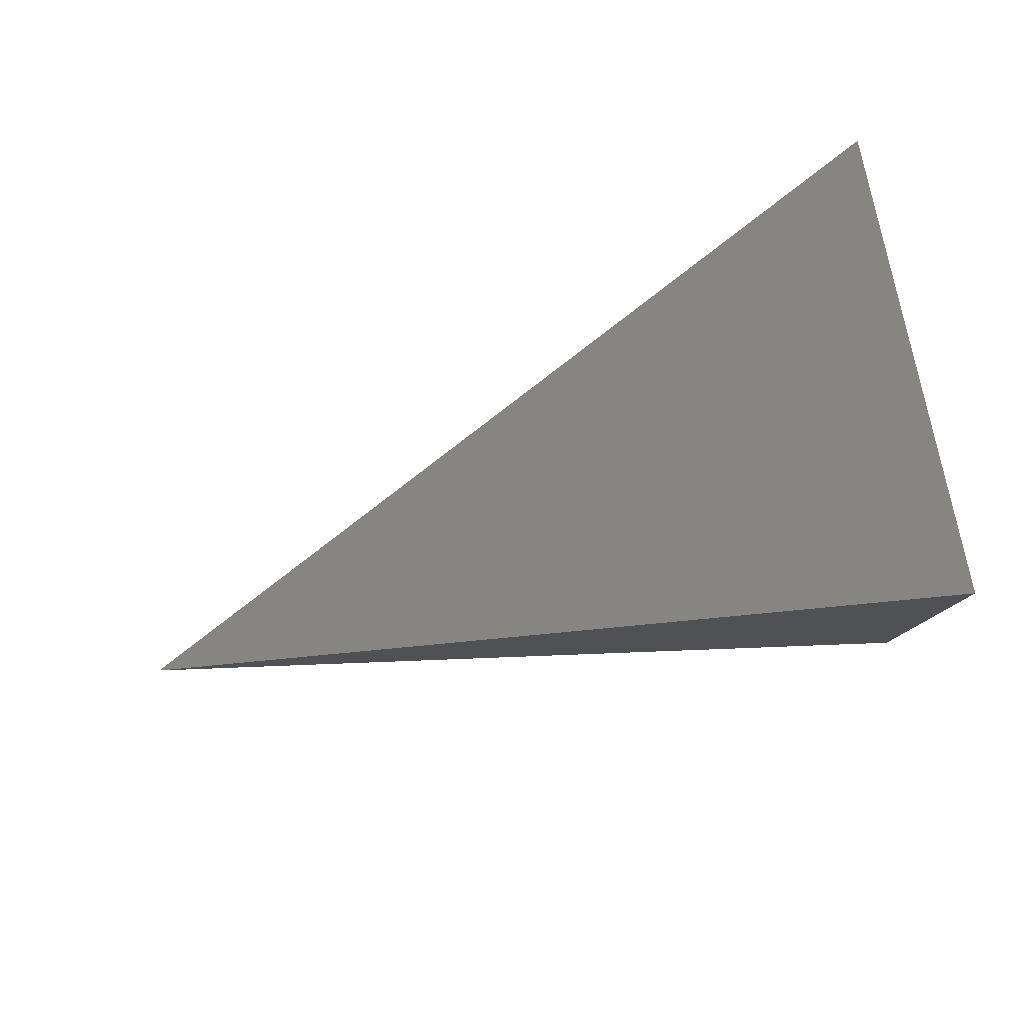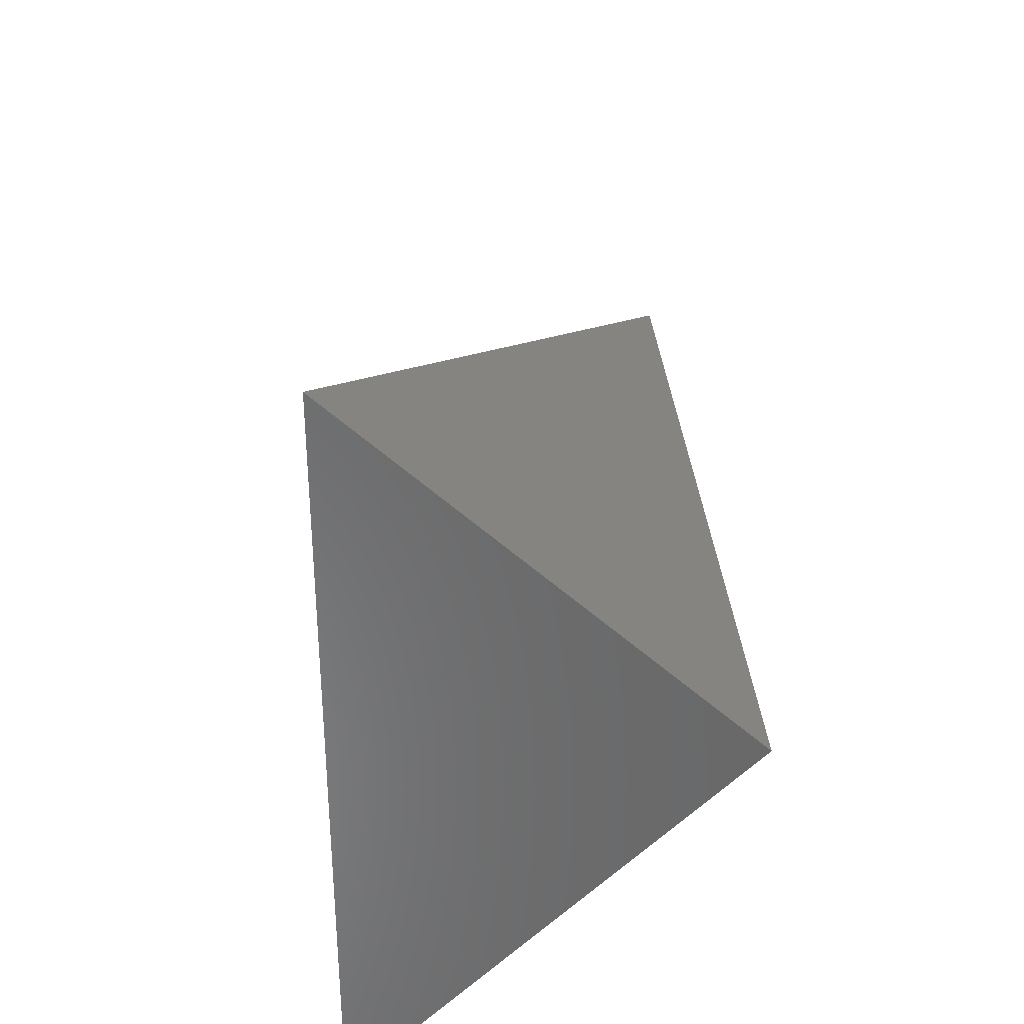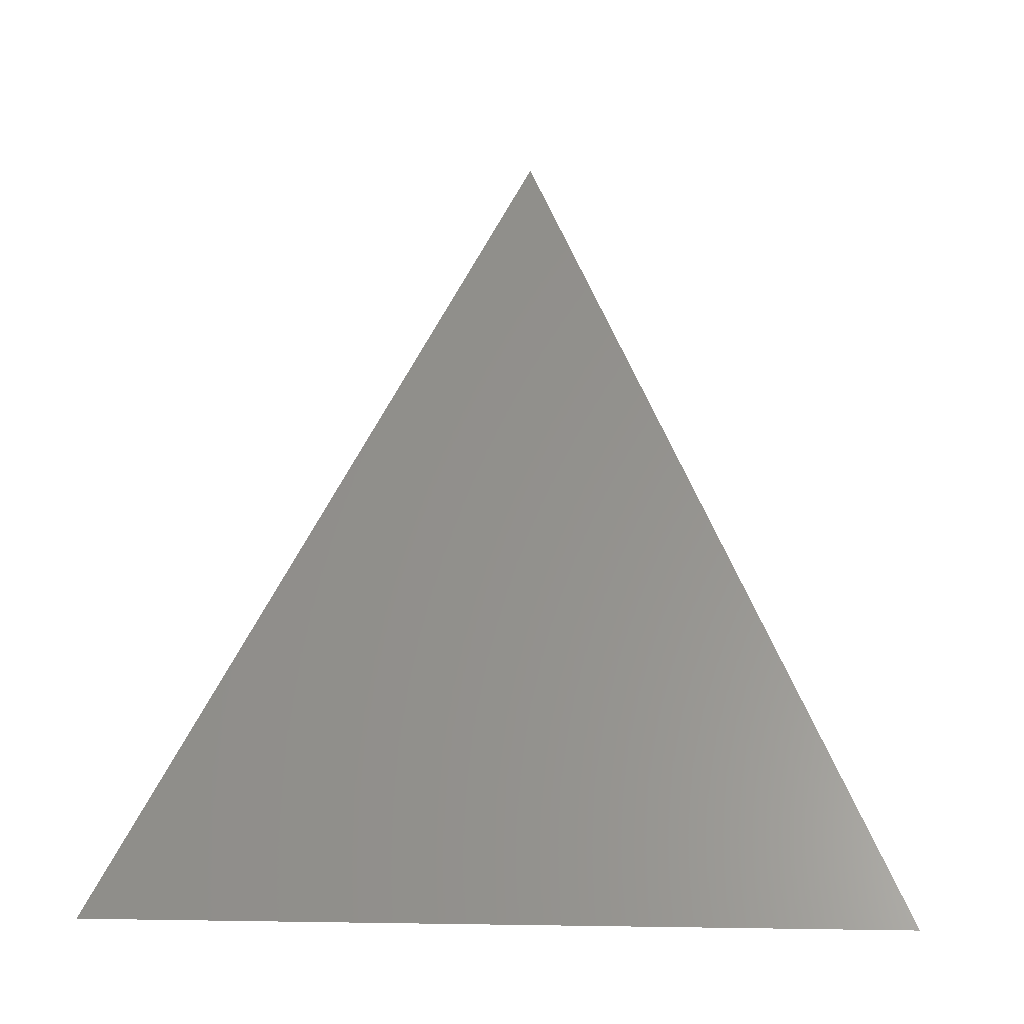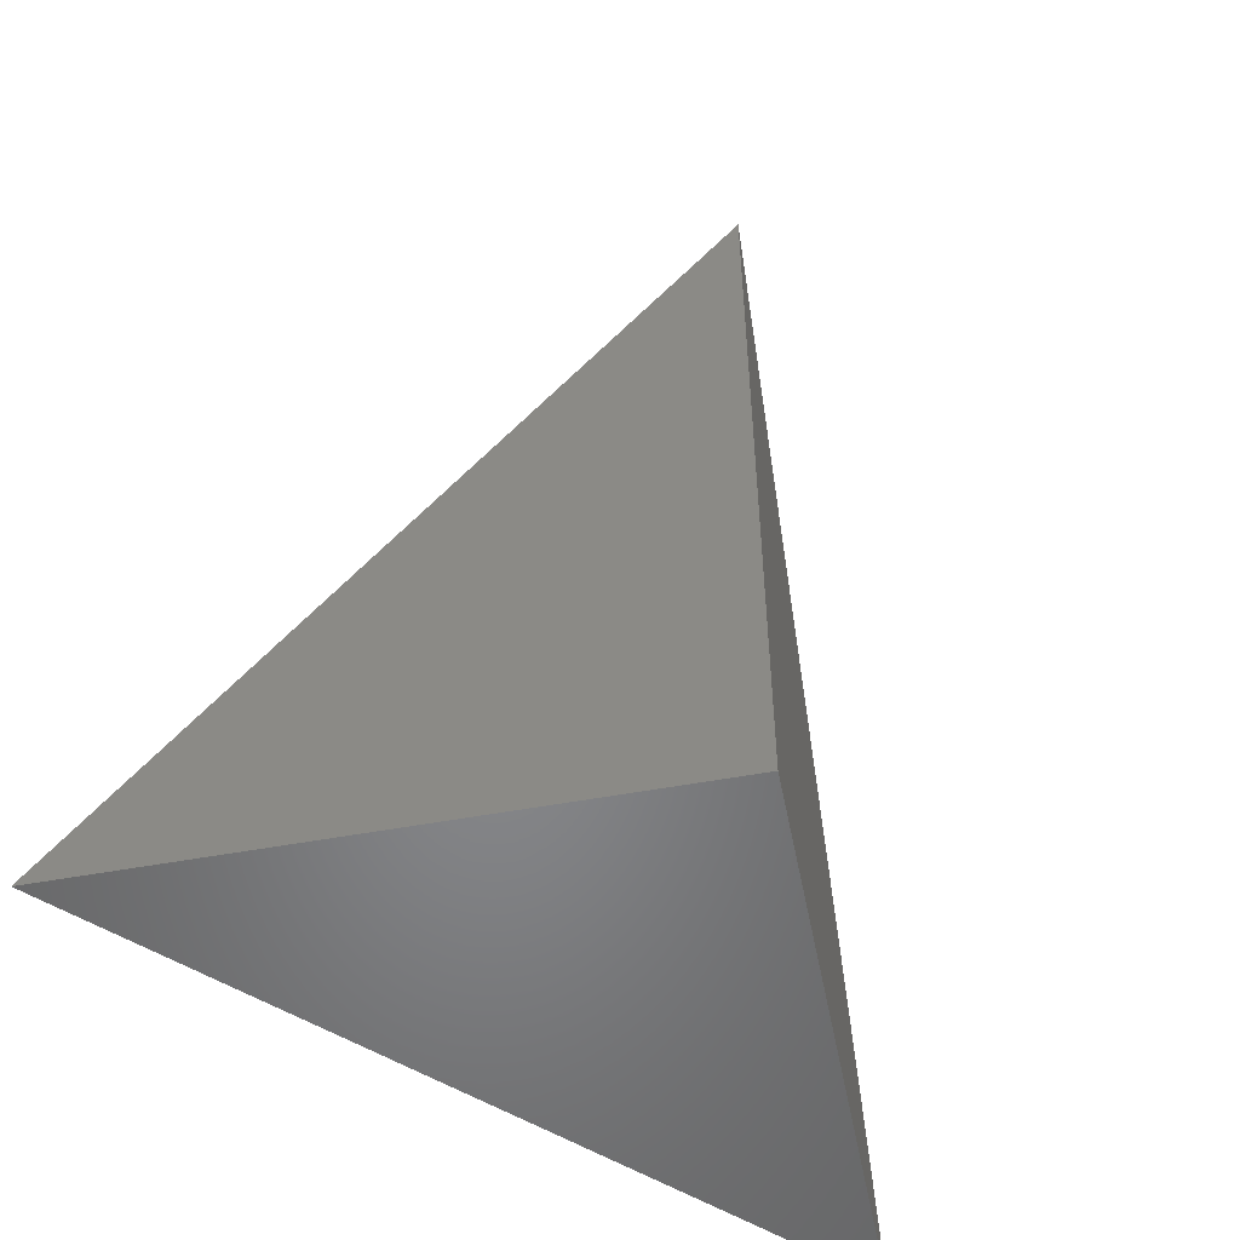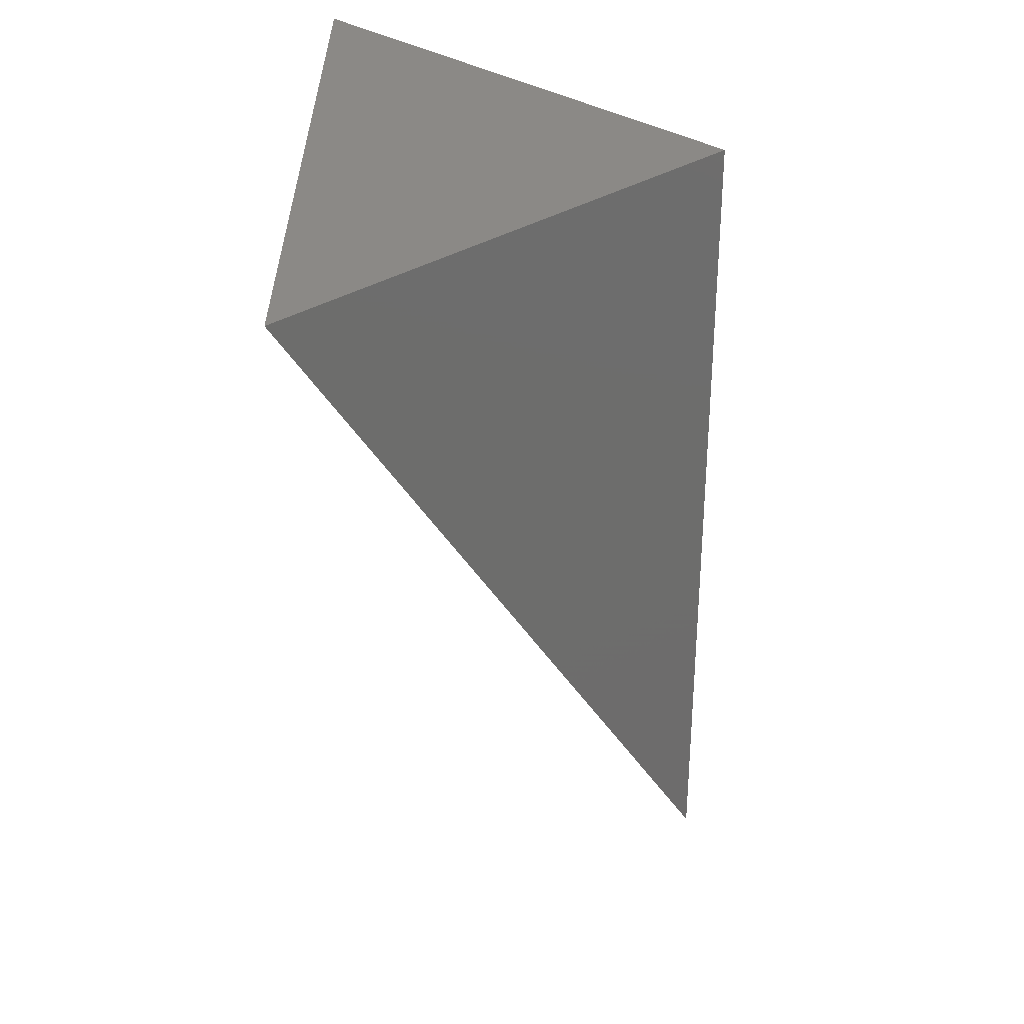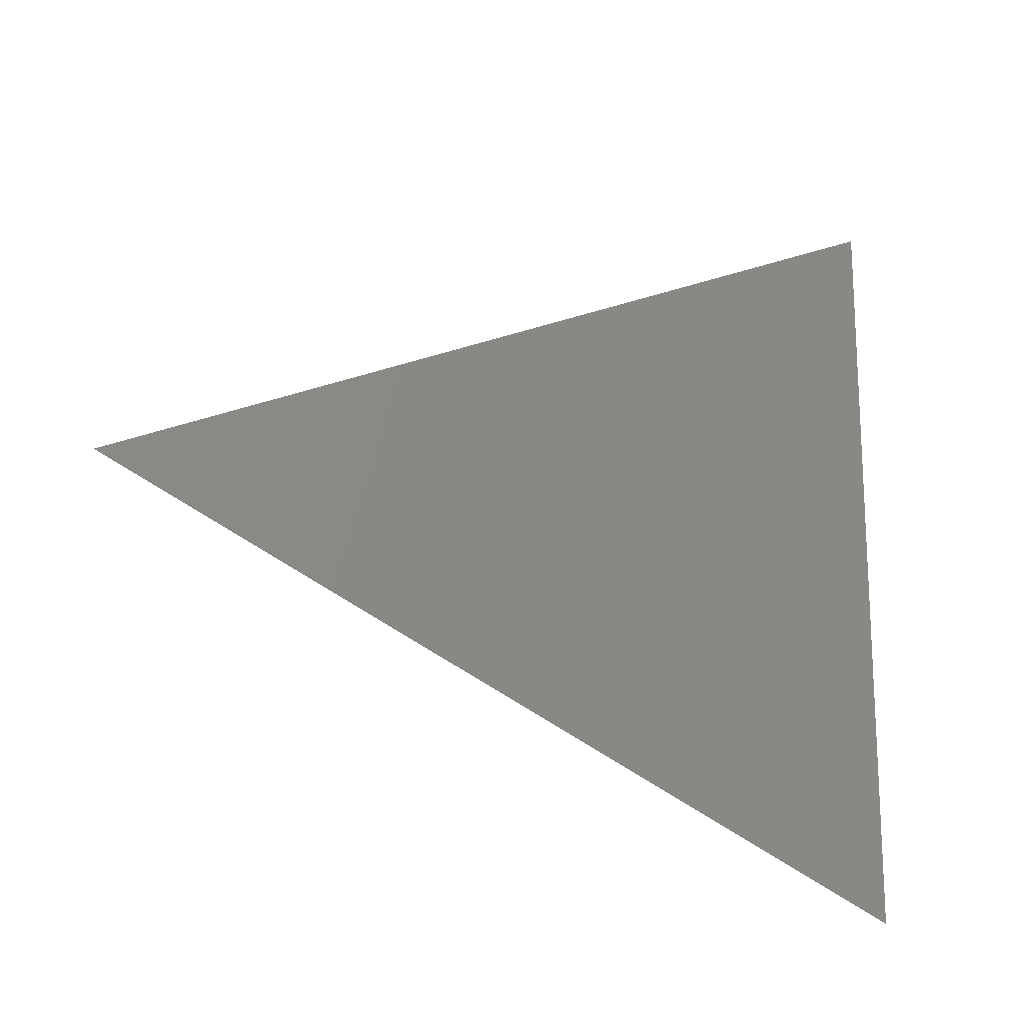
<metadata>
{"format":"stl","ext":"stl","renderer":"f3d","projection":"perspective","resolution":1024,"background":"white","views":[{"elev":-52.6,"azim":92.9,"up":"+Y"},{"elev":34.5,"azim":175.0,"up":"+Y"},{"elev":-2.9,"azim":96.0,"up":"+Z"},{"elev":-53.2,"azim":-123.8,"up":"+Z"},{"elev":-60.1,"azim":179.6,"up":"+Y"},{"elev":-17.9,"azim":37.2,"up":"+Y"}]}
</metadata>
<code>
# stl→obj: 4 verts, 4 faces
v 37.5 37.5 74.89
v 37.5 37.5 0
v 75 0 0
v 75 75 0
f 1 2 3
f 3 2 4
f 4 2 1
f 3 4 1

</code>
